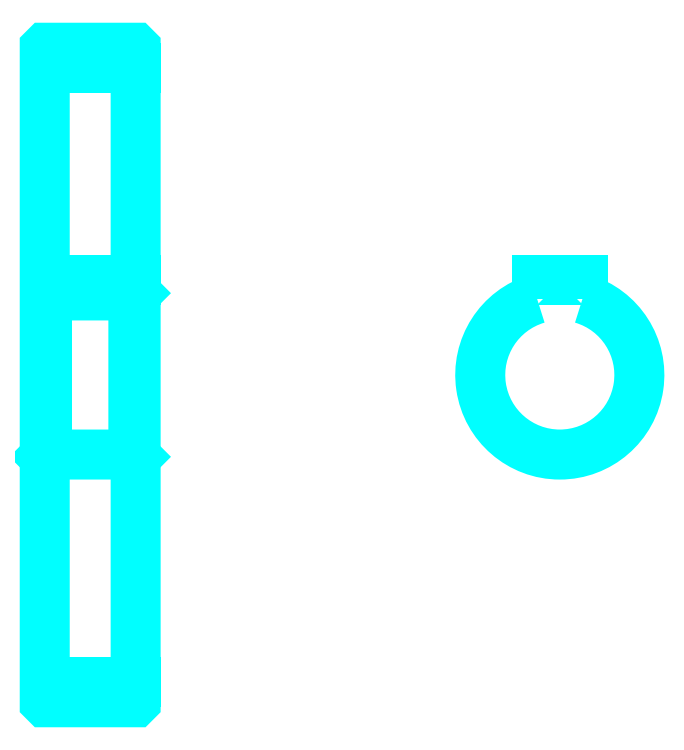
<metadata>
{"format":"dxf","ext":"dxf","renderer":"ezdxf+matplotlib","layout":"modelspace","background":"white","min_lineweight":24,"dpi":150}
</metadata>
<code>
0
SECTION
2
ENTITIES
0
LINE
8
0
10
141
20
194.9
30
0
11
161
21
194.9
31
0
0
LINE
8
0
10
141
20
59.89
30
0
11
161
21
59.89
31
0
0
LINE
8
0
10
161
20
145.4
30
0
11
160.5
21
144.9
31
0
0
LINE
8
0
10
161
20
109.4
30
0
11
160.5
21
109.9
31
0
0
LINE
8
0
10
141
20
109.4
30
0
11
141.5
21
109.9
31
0
0
POLYLINE
8
0
66
1
10
0
20
0
30
0
70
2
0
VERTEX
8
0
10
141
20
109.4
30
0
70
0
0
VERTEX
8
0
10
141
20
55.49
30
0
70
0
0
VERTEX
8
0
10
141.1
20
55.39
30
0
70
0
0
VERTEX
8
0
10
160.9
20
55.39
30
0
70
0
0
VERTEX
8
0
10
161
20
55.49
30
0
70
0
0
VERTEX
8
0
10
161
20
199.3
30
0
70
0
0
VERTEX
8
0
10
160.9
20
199.4
30
0
70
0
0
VERTEX
8
0
10
141.1
20
199.4
30
0
70
0
0
VERTEX
8
0
10
141
20
199.3
30
0
70
0
0
VERTEX
8
0
10
141
20
109.4
30
0
70
0
0
SEQEND
8
0
0
POLYLINE
8
0
66
1
10
0
20
0
30
0
70
2
0
VERTEX
8
0
10
141
20
145.4
30
0
70
0
0
VERTEX
8
0
10
141.5
20
144.9
30
0
70
0
0
VERTEX
8
0
10
141.5
20
109.9
30
0
70
0
0
VERTEX
8
0
10
160.5
20
109.9
30
0
70
0
0
VERTEX
8
0
10
160.5
20
144.9
30
0
70
0
0
VERTEX
8
0
10
141.5
20
144.9
30
0
70
0
0
SEQEND
8
0
0
ARC
8
0
10
254.3
20
127.4
30
0
40
17.5
50
106.6
51
73.4
0
POLYLINE
8
0
66
1
10
0
20
0
30
0
70
2
0
VERTEX
8
0
10
259.3
20
144.2
30
0
70
0
0
VERTEX
8
0
10
259.3
20
148.2
30
0
70
0
0
VERTEX
8
0
10
249.3
20
148.2
30
0
70
0
0
VERTEX
8
0
10
249.3
20
144.2
30
0
70
0
0
SEQEND
8
0
0
LINE
8
0
10
141
20
148.2
30
0
11
161
21
148.2
31
0
0
ENDSEC
0
EOF

</code>
